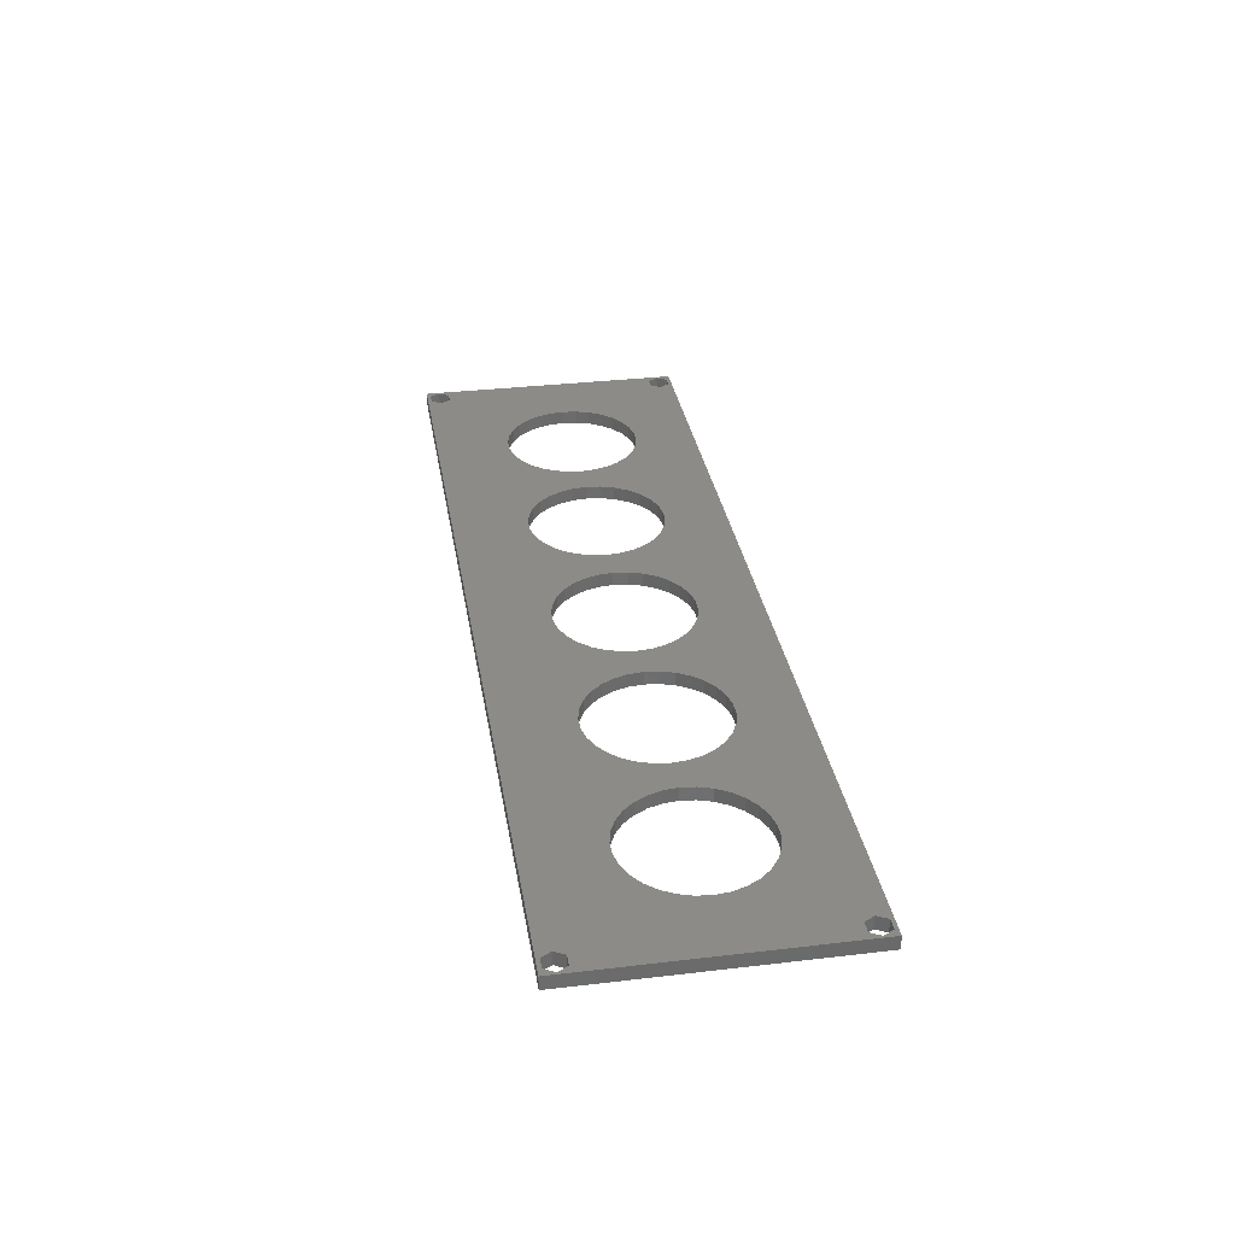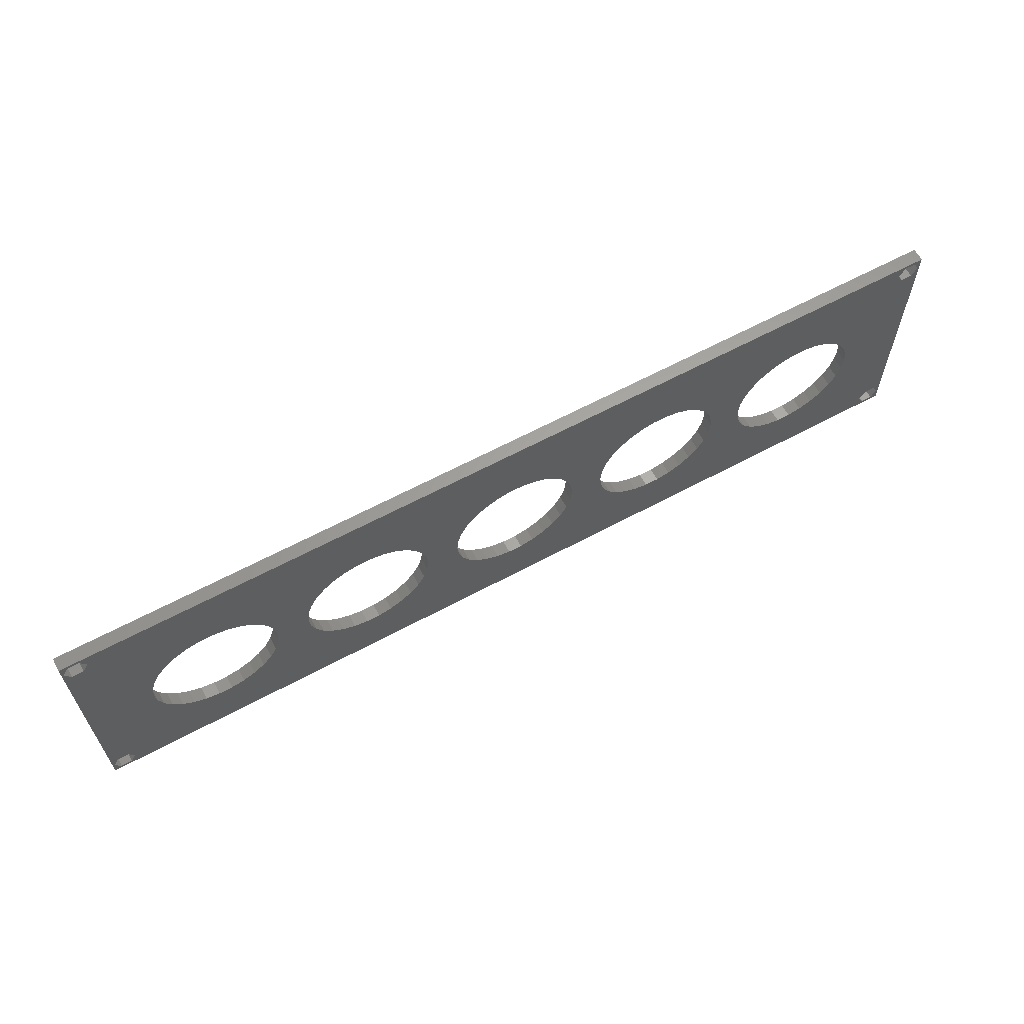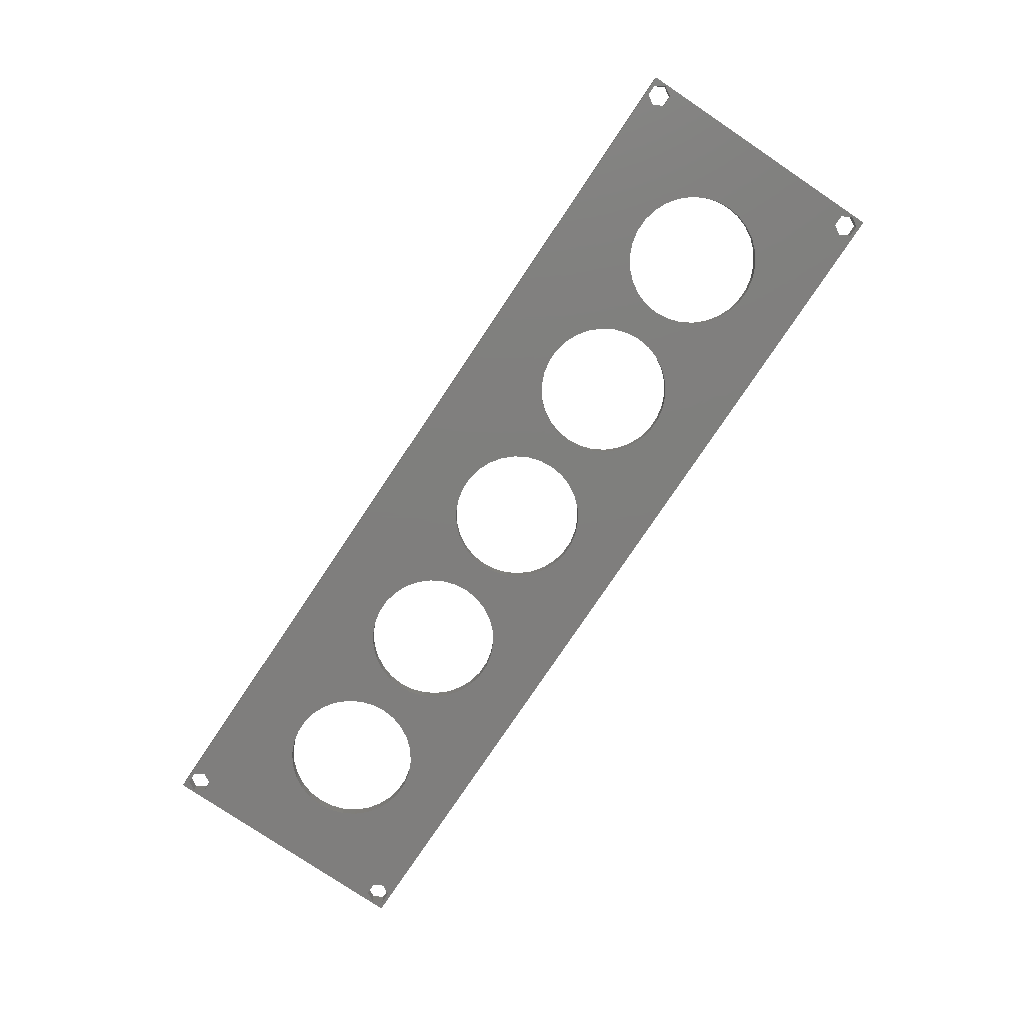
<metadata>
{"format":"stl","ext":"stl","renderer":"f3d","projection":"perspective","resolution":1024,"background":"white","views":[{"elev":32.7,"azim":-99.3,"up":"+Z"},{"elev":62.7,"azim":-28.6,"up":"+Y"},{"elev":-78.6,"azim":-123.9,"up":"+Z"}]}
</metadata>
<code>
# stl→obj: 384 verts, 800 faces
v 1.15 3.472 0
v 2.85 3.472 2
v 1.15 3.472 2
v 2.85 3.472 0
v 3.7 2 0
v 3.7 2 2
v 0.3 2 2
v 0.3 2 0
v 2.85 0.5278 0
v 2.85 0.5278 2
v 1.15 0.5278 2
v 1.15 0.5278 0
v 3.7 38 0
v 5.3 38 0
v 4.776 36.22 0
v 4.776 39.78 0
v 4.527 40 0
v 2.85 36.53 0
v 3.371 35 0
v 1.53 34.73 0
v 1.15 36.53 0
v 0 35.43 0
v 0.3 38 0
v 2.85 39.47 0
v 0 40 0
v 1.15 39.47 0
v 140 0 0
v 139.7 2 0
v 140 4.457 0
v 138.8 0.5278 0
v 137.2 0.5278 0
v 135.5 0 0
v 136.3 2 0
v 134.8 1.07 0
v 134.8 2.93 0
v 135.8 4.494 0
v 138.8 3.472 0
v 139.4 5.002 0
v 137.5 5.266 0
v 137.2 3.472 0
v 4.527 0 0
v 0 0 0
v 5.3 2 0
v 4.776 0.2159 0
v 4.776 3.784 0
v 3.371 5.002 0
v 1.53 5.266 0
v 0 4.568 0
v 140 35.54 0
v 139.7 38 0
v 140 40 0
v 138.8 36.53 0
v 139.4 35 0
v 137.5 34.73 0
v 137.2 36.53 0
v 135.8 35.51 0
v 134.8 37.07 0
v 138.8 39.47 0
v 137.2 39.47 0
v 135.5 40 0
v 136.3 38 0
v 134.8 38.93 0
v 10.86 14.93 0
v 10.22 16.92 0
v 10 19 0
v 123.1 9.489 0
v 130 19 0
v 129.8 21.08 0
v 129.8 16.92 0
v 129.1 14.93 0
v 128.1 13.12 0
v 126.7 11.57 0
v 119 9.055 0
v 125 10.34 0
v 121 9.055 0
v 116.9 9.489 0
v 98.09 9.489 0
v 110.2 16.92 0
v 105 19 0
v 110 19 0
v 104.8 16.92 0
v 110.9 14.93 0
v 104.1 14.93 0
v 111.9 13.12 0
v 103.1 13.12 0
v 113.3 11.57 0
v 101.7 11.57 0
v 115 10.34 0
v 100 10.34 0
v 96.05 9.055 0
v 93.95 9.055 0
v 71.05 9.055 0
v 85.22 16.92 0
v 80 19 0
v 85 19 0
v 79.78 16.92 0
v 85.86 14.93 0
v 79.14 14.93 0
v 86.91 13.12 0
v 78.09 13.12 0
v 88.31 11.57 0
v 76.69 11.57 0
v 90 10.34 0
v 75 10.34 0
v 91.91 9.489 0
v 73.09 9.489 0
v 68.95 9.055 0
v 60.22 16.92 0
v 55 19 0
v 60 19 0
v 54.78 16.92 0
v 60.86 14.93 0
v 54.14 14.93 0
v 61.91 13.12 0
v 53.09 13.12 0
v 63.31 11.57 0
v 51.69 11.57 0
v 65 10.34 0
v 50 10.34 0
v 66.91 9.489 0
v 48.09 9.489 0
v 46.05 9.055 0
v 35.22 16.92 0
v 30 19 0
v 35 19 0
v 29.78 16.92 0
v 35.86 14.93 0
v 29.14 14.93 0
v 36.91 13.12 0
v 28.09 13.12 0
v 38.31 11.57 0
v 26.69 11.57 0
v 40 10.34 0
v 25 10.34 0
v 41.91 9.489 0
v 43.95 9.055 0
v 23.09 9.489 0
v 11.91 13.12 0
v 13.31 11.57 0
v 15 10.34 0
v 16.91 9.489 0
v 18.95 9.055 0
v 21.05 9.055 0
v 129.1 23.07 0
v 128.1 24.88 0
v 126.7 26.43 0
v 125 27.66 0
v 123.1 28.51 0
v 121 28.95 0
v 119 28.95 0
v 116.9 28.51 0
v 98.09 28.51 0
v 115 27.66 0
v 110.2 21.08 0
v 104.8 21.08 0
v 110.9 23.07 0
v 104.1 23.07 0
v 111.9 24.88 0
v 103.1 24.88 0
v 113.3 26.43 0
v 101.7 26.43 0
v 100 27.66 0
v 96.05 28.95 0
v 93.95 28.95 0
v 71.05 28.95 0
v 91.91 28.51 0
v 85.22 21.08 0
v 79.78 21.08 0
v 85.86 23.07 0
v 79.14 23.07 0
v 86.91 24.88 0
v 78.09 24.88 0
v 88.31 26.43 0
v 76.69 26.43 0
v 90 27.66 0
v 75 27.66 0
v 73.09 28.51 0
v 68.95 28.95 0
v 60.22 21.08 0
v 54.78 21.08 0
v 60.86 23.07 0
v 54.14 23.07 0
v 61.91 24.88 0
v 53.09 24.88 0
v 63.31 26.43 0
v 51.69 26.43 0
v 65 27.66 0
v 50 27.66 0
v 66.91 28.51 0
v 48.09 28.51 0
v 46.05 28.95 0
v 43.95 28.95 0
v 35.22 21.08 0
v 29.78 21.08 0
v 35.86 23.07 0
v 29.14 23.07 0
v 36.91 24.88 0
v 28.09 24.88 0
v 38.31 26.43 0
v 26.69 26.43 0
v 40 27.66 0
v 25 27.66 0
v 41.91 28.51 0
v 23.09 28.51 0
v 21.05 28.95 0
v 18.95 28.95 0
v 10.22 21.08 0
v 10.86 23.07 0
v 11.91 24.88 0
v 13.31 26.43 0
v 15 27.66 0
v 16.91 28.51 0
v 138.8 3.472 2
v 137.2 3.472 2
v 139.7 2 2
v 136.3 2 2
v 138.8 0.5278 2
v 137.2 0.5278 2
v 2.85 39.47 2
v 1.15 39.47 2
v 3.7 38 2
v 0.3 38 2
v 2.85 36.53 2
v 1.15 36.53 2
v 138.8 39.47 2
v 137.2 39.47 2
v 139.7 38 2
v 136.3 38 2
v 138.8 36.53 2
v 137.2 36.53 2
v 29.14 23.07 2
v 29.78 21.08 2
v 30 19 2
v 28.09 24.88 2
v 18.95 9.055 2
v 21.05 9.055 2
v 23.09 9.489 2
v 25 10.34 2
v 10.86 14.93 2
v 10.22 16.92 2
v 29.78 16.92 2
v 11.91 24.88 2
v 13.31 26.43 2
v 16.91 28.51 2
v 15 27.66 2
v 16.91 9.489 2
v 29.14 14.93 2
v 15 10.34 2
v 23.09 28.51 2
v 21.05 28.95 2
v 18.95 28.95 2
v 28.09 13.12 2
v 10.22 21.08 2
v 10.86 23.07 2
v 13.31 11.57 2
v 11.91 13.12 2
v 26.69 26.43 2
v 10 19 2
v 25 27.66 2
v 26.69 11.57 2
v 51.69 26.43 2
v 53.09 24.88 2
v 48.09 9.489 2
v 50 10.34 2
v 50 27.66 2
v 48.09 28.51 2
v 55 19 2
v 54.78 16.92 2
v 36.91 13.12 2
v 35.86 14.93 2
v 54.14 23.07 2
v 46.05 28.95 2
v 46.05 9.055 2
v 38.31 11.57 2
v 40 10.34 2
v 54.78 21.08 2
v 35.86 23.07 2
v 36.91 24.88 2
v 43.95 28.95 2
v 51.69 11.57 2
v 35 19 2
v 35.22 21.08 2
v 53.09 13.12 2
v 38.31 26.43 2
v 41.91 9.489 2
v 35.22 16.92 2
v 54.14 14.93 2
v 43.95 9.055 2
v 40 27.66 2
v 41.91 28.51 2
v 76.69 26.43 2
v 78.09 24.88 2
v 73.09 9.489 2
v 75 10.34 2
v 80 19 2
v 79.78 16.92 2
v 63.31 11.57 2
v 65 10.34 2
v 79.14 23.07 2
v 68.95 28.95 2
v 66.91 28.51 2
v 73.09 28.51 2
v 71.05 28.95 2
v 66.91 9.489 2
v 68.95 9.055 2
v 71.05 9.055 2
v 79.78 21.08 2
v 60.22 16.92 2
v 60 19 2
v 79.14 14.93 2
v 78.09 13.12 2
v 61.91 13.12 2
v 60.86 14.93 2
v 75 27.66 2
v 60.22 21.08 2
v 61.91 24.88 2
v 63.31 26.43 2
v 60.86 23.07 2
v 65 27.66 2
v 76.69 11.57 2
v 101.7 26.43 2
v 103.1 24.88 2
v 98.09 9.489 2
v 100 10.34 2
v 105 19 2
v 104.8 16.92 2
v 104.1 23.07 2
v 93.95 28.95 2
v 91.91 28.51 2
v 98.09 28.51 2
v 96.05 28.95 2
v 91.91 9.489 2
v 93.95 9.055 2
v 96.05 9.055 2
v 104.8 21.08 2
v 85.22 16.92 2
v 85 19 2
v 104.1 14.93 2
v 103.1 13.12 2
v 86.91 13.12 2
v 85.86 14.93 2
v 100 27.66 2
v 85.22 21.08 2
v 86.91 24.88 2
v 88.31 26.43 2
v 85.86 23.07 2
v 90 27.66 2
v 90 10.34 2
v 88.31 11.57 2
v 101.7 11.57 2
v 126.7 26.43 2
v 128.1 24.88 2
v 123.1 9.489 2
v 125 10.34 2
v 125 27.66 2
v 123.1 28.51 2
v 130 19 2
v 129.8 16.92 2
v 111.9 13.12 2
v 110.9 14.93 2
v 129.1 23.07 2
v 121 28.95 2
v 121 9.055 2
v 113.3 11.57 2
v 115 10.34 2
v 129.8 21.08 2
v 110.9 23.07 2
v 111.9 24.88 2
v 119 28.95 2
v 126.7 11.57 2
v 110 19 2
v 110.2 21.08 2
v 128.1 13.12 2
v 113.3 26.43 2
v 116.9 9.489 2
v 110.2 16.92 2
v 129.1 14.93 2
v 119 9.055 2
v 115 27.66 2
v 116.9 28.51 2
v 0 40 2
v 0 0 2
v 140 40 2
v 140 0 2
f 1 2 3
f 2 1 4
f 5 2 4
f 2 5 6
f 7 1 3
f 1 7 8
f 9 6 5
f 6 9 10
f 11 8 7
f 8 11 12
f 9 11 10
f 11 9 12
f 13 14 15
f 14 13 16
f 16 13 17
f 18 15 19
f 15 18 13
f 20 18 19
f 20 21 18
f 22 21 20
f 21 22 23
f 24 17 13
f 25 24 26
f 24 25 17
f 23 25 26
f 25 23 22
f 27 28 29
f 27 30 28
f 27 31 30
f 32 31 27
f 32 33 31
f 34 33 32
f 33 34 35
f 33 35 36
f 37 29 28
f 29 37 38
f 37 39 38
f 40 39 37
f 36 40 33
f 40 36 39
f 41 9 5
f 42 9 41
f 12 42 8
f 9 42 12
f 5 43 44
f 5 44 41
f 43 5 45
f 4 45 5
f 45 4 46
f 4 47 46
f 1 47 4
f 48 1 8
f 1 48 47
f 48 8 42
f 49 50 51
f 52 49 53
f 49 52 50
f 54 52 53
f 54 55 52
f 56 55 54
f 57 55 56
f 58 51 50
f 59 51 58
f 59 60 51
f 61 60 59
f 55 57 61
f 62 61 57
f 61 62 60
f 63 47 64
f 65 15 14
f 64 47 65
f 65 19 15
f 48 65 47
f 65 20 19
f 22 65 48
f 65 22 20
f 66 35 34
f 35 67 57
f 68 57 67
f 35 69 67
f 35 70 69
f 35 71 70
f 35 72 71
f 73 34 32
f 35 74 72
f 35 66 74
f 34 75 66
f 34 73 75
f 32 76 73
f 77 76 32
f 78 79 80
f 81 78 82
f 83 82 84
f 85 84 86
f 78 81 79
f 87 86 88
f 82 83 81
f 76 77 88
f 84 85 83
f 86 87 85
f 88 89 87
f 88 77 89
f 32 90 77
f 32 91 90
f 92 91 32
f 93 94 95
f 96 93 97
f 98 97 99
f 100 99 101
f 93 96 94
f 102 101 103
f 97 98 96
f 104 103 105
f 99 100 98
f 101 102 100
f 91 92 105
f 103 104 102
f 105 106 104
f 105 92 106
f 32 107 92
f 108 109 110
f 111 108 112
f 113 112 114
f 115 114 116
f 108 111 109
f 117 116 118
f 112 113 111
f 119 118 120
f 114 115 113
f 116 117 115
f 121 120 107
f 118 119 117
f 41 107 32
f 120 121 119
f 107 122 121
f 107 41 122
f 123 124 125
f 126 123 127
f 128 127 129
f 130 129 131
f 123 126 124
f 132 131 133
f 127 128 126
f 134 133 135
f 129 130 128
f 131 132 130
f 41 135 136
f 133 134 132
f 122 41 136
f 135 137 134
f 135 41 137
f 44 137 41
f 138 46 63
f 46 138 45
f 139 45 138
f 140 45 139
f 45 140 43
f 141 43 140
f 142 43 141
f 137 44 143
f 142 44 43
f 143 44 142
f 38 49 29
f 38 53 49
f 39 53 38
f 39 54 53
f 36 54 39
f 36 56 54
f 35 56 36
f 56 35 57
f 144 57 68
f 145 57 144
f 146 57 145
f 147 57 146
f 148 57 147
f 57 148 62
f 149 62 148
f 150 62 149
f 62 150 60
f 151 60 150
f 152 151 153
f 79 154 80
f 155 154 79
f 154 155 156
f 157 156 155
f 156 157 158
f 159 158 157
f 158 159 160
f 161 160 159
f 160 161 153
f 162 153 161
f 152 153 162
f 151 152 60
f 163 60 152
f 164 60 163
f 165 164 166
f 94 167 95
f 168 167 94
f 167 168 169
f 170 169 168
f 169 170 171
f 172 171 170
f 171 172 173
f 174 173 172
f 173 174 175
f 176 175 174
f 175 176 166
f 177 166 176
f 165 166 177
f 164 165 60
f 178 60 165
f 109 179 110
f 180 179 109
f 179 180 181
f 182 181 180
f 181 182 183
f 184 183 182
f 183 184 185
f 186 185 184
f 185 186 187
f 188 187 186
f 187 188 189
f 190 189 188
f 189 190 178
f 191 178 190
f 17 178 191
f 17 191 192
f 124 193 125
f 194 193 124
f 193 194 195
f 196 195 194
f 195 196 197
f 198 197 196
f 197 198 199
f 200 199 198
f 199 200 201
f 202 201 200
f 201 202 203
f 204 203 202
f 16 203 204
f 203 16 192
f 16 204 205
f 16 205 206
f 47 63 46
f 65 14 207
f 14 208 207
f 14 209 208
f 14 210 209
f 14 211 210
f 14 212 211
f 14 206 212
f 16 206 14
f 192 16 17
f 178 17 60
f 40 213 214
f 213 40 37
f 28 213 37
f 213 28 215
f 216 40 214
f 40 216 33
f 30 215 28
f 215 30 217
f 218 33 216
f 33 218 31
f 30 218 217
f 218 30 31
f 26 219 220
f 219 26 24
f 13 219 24
f 219 13 221
f 222 26 220
f 26 222 23
f 18 221 13
f 221 18 223
f 224 23 222
f 23 224 21
f 18 224 223
f 224 18 21
f 59 225 226
f 225 59 58
f 50 225 58
f 225 50 227
f 228 59 226
f 59 228 61
f 52 227 50
f 227 52 229
f 230 61 228
f 61 230 55
f 52 230 229
f 230 52 55
f 194 231 196
f 231 194 232
f 124 232 194
f 232 124 233
f 196 234 198
f 234 196 231
f 143 235 236
f 235 143 142
f 134 237 238
f 237 134 137
f 239 64 240
f 64 239 63
f 126 233 124
f 233 126 241
f 242 210 243
f 210 242 209
f 211 244 245
f 244 211 212
f 142 246 235
f 246 142 141
f 128 241 126
f 241 128 247
f 141 248 246
f 248 141 140
f 205 249 250
f 249 205 204
f 206 250 251
f 250 206 205
f 130 247 128
f 247 130 252
f 253 208 254
f 208 253 207
f 140 255 248
f 255 140 139
f 255 138 256
f 138 255 139
f 198 257 200
f 257 198 234
f 258 207 253
f 207 258 65
f 212 251 244
f 251 212 206
f 202 257 259
f 257 202 200
f 132 252 130
f 252 132 260
f 204 259 249
f 259 204 202
f 132 238 260
f 238 132 134
f 137 236 237
f 236 137 143
f 210 245 243
f 245 210 211
f 256 63 239
f 63 256 138
f 240 65 258
f 65 240 64
f 254 209 242
f 209 254 208
f 184 261 186
f 261 184 262
f 119 263 264
f 263 119 121
f 190 265 266
f 265 190 188
f 111 267 109
f 267 111 268
f 269 127 270
f 127 269 129
f 182 262 184
f 262 182 271
f 191 266 272
f 266 191 190
f 121 273 263
f 273 121 122
f 133 274 275
f 274 133 131
f 109 276 180
f 276 109 267
f 277 197 278
f 197 277 195
f 192 272 279
f 272 192 191
f 117 264 280
f 264 117 119
f 188 261 265
f 261 188 186
f 180 271 182
f 271 180 276
f 281 193 282
f 193 281 125
f 117 283 115
f 283 117 280
f 278 199 284
f 199 278 197
f 135 275 285
f 275 135 133
f 270 123 286
f 123 270 127
f 115 287 113
f 287 115 283
f 136 285 288
f 285 136 135
f 199 289 284
f 289 199 201
f 274 129 269
f 129 274 131
f 282 195 277
f 195 282 193
f 201 290 289
f 290 201 203
f 286 125 281
f 125 286 123
f 113 268 111
f 268 113 287
f 203 279 290
f 279 203 192
f 122 288 273
f 288 122 136
f 172 291 174
f 291 172 292
f 104 293 294
f 293 104 106
f 96 295 94
f 295 96 296
f 118 297 298
f 297 118 116
f 170 292 172
f 292 170 299
f 189 300 301
f 300 189 178
f 165 302 303
f 302 165 177
f 107 304 305
f 304 107 120
f 92 305 306
f 305 92 107
f 94 307 168
f 307 94 295
f 308 110 309
f 110 308 108
f 100 310 98
f 310 100 311
f 312 112 313
f 112 312 114
f 176 291 314
f 291 176 174
f 168 299 170
f 299 168 307
f 309 179 315
f 179 309 110
f 106 306 293
f 306 106 92
f 316 185 317
f 185 316 183
f 318 183 316
f 183 318 181
f 98 296 96
f 296 98 310
f 187 301 319
f 301 187 189
f 185 319 317
f 319 185 187
f 177 314 302
f 314 177 176
f 313 108 308
f 108 313 112
f 120 298 304
f 298 120 118
f 315 181 318
f 181 315 179
f 178 303 300
f 303 178 165
f 102 294 320
f 294 102 104
f 297 114 312
f 114 297 116
f 102 311 100
f 311 102 320
f 159 321 161
f 321 159 322
f 89 323 324
f 323 89 77
f 81 325 79
f 325 81 326
f 157 322 159
f 322 157 327
f 166 328 329
f 328 166 164
f 163 330 331
f 330 163 152
f 91 332 333
f 332 91 105
f 90 333 334
f 333 90 91
f 79 335 155
f 335 79 325
f 336 95 337
f 95 336 93
f 85 338 83
f 338 85 339
f 340 97 341
f 97 340 99
f 162 321 342
f 321 162 161
f 155 327 157
f 327 155 335
f 337 167 343
f 167 337 95
f 77 334 323
f 334 77 90
f 344 173 345
f 173 344 171
f 346 171 344
f 171 346 169
f 83 326 81
f 326 83 338
f 175 329 347
f 329 175 166
f 173 347 345
f 347 173 175
f 152 342 330
f 342 152 162
f 341 93 336
f 93 341 97
f 105 348 332
f 348 105 103
f 343 169 346
f 169 343 167
f 164 331 328
f 331 164 163
f 103 349 348
f 349 103 101
f 87 324 350
f 324 87 89
f 349 99 340
f 99 349 101
f 87 339 85
f 339 87 350
f 145 351 146
f 351 145 352
f 74 353 354
f 353 74 66
f 148 355 356
f 355 148 147
f 69 357 67
f 357 69 358
f 359 82 360
f 82 359 84
f 144 352 145
f 352 144 361
f 149 356 362
f 356 149 148
f 66 363 353
f 363 66 75
f 88 364 365
f 364 88 86
f 67 366 68
f 366 67 357
f 367 158 368
f 158 367 156
f 150 362 369
f 362 150 149
f 72 354 370
f 354 72 74
f 147 351 355
f 351 147 146
f 68 361 144
f 361 68 366
f 371 154 372
f 154 371 80
f 72 373 71
f 373 72 370
f 368 160 374
f 160 368 158
f 76 365 375
f 365 76 88
f 360 78 376
f 78 360 82
f 71 377 70
f 377 71 373
f 73 375 378
f 375 73 76
f 160 379 374
f 379 160 153
f 364 84 359
f 84 364 86
f 372 156 367
f 156 372 154
f 153 380 379
f 380 153 151
f 376 80 371
f 80 376 78
f 70 358 69
f 358 70 377
f 151 369 380
f 369 151 150
f 75 378 363
f 378 75 73
f 22 381 25
f 48 381 22
f 382 48 42
f 48 382 381
f 253 224 258
f 258 2 6
f 3 258 224
f 258 3 2
f 222 3 224
f 3 222 7
f 229 215 227
f 229 213 215
f 361 229 230
f 229 357 213
f 355 230 228
f 358 213 357
f 383 227 384
f 383 225 227
f 383 226 225
f 377 213 358
f 229 366 357
f 229 361 366
f 230 352 361
f 369 228 226
f 230 351 352
f 230 355 351
f 228 356 355
f 228 362 356
f 228 369 362
f 226 380 369
f 330 380 226
f 372 325 371
f 335 372 367
f 327 367 368
f 322 368 374
f 372 335 325
f 321 374 379
f 367 327 335
f 380 330 379
f 368 322 327
f 374 321 322
f 379 342 321
f 379 330 342
f 226 331 330
f 226 328 331
f 303 328 226
f 343 295 337
f 307 343 346
f 299 346 344
f 292 344 345
f 343 307 295
f 291 345 347
f 346 299 307
f 314 347 329
f 344 292 299
f 345 291 292
f 328 303 329
f 347 314 291
f 329 302 314
f 219 226 383
f 329 303 302
f 226 300 303
f 315 267 309
f 276 315 318
f 271 318 316
f 262 316 317
f 315 276 267
f 261 317 319
f 318 271 276
f 265 319 301
f 316 262 271
f 317 261 262
f 266 301 300
f 226 219 300
f 319 265 261
f 301 266 265
f 300 272 266
f 300 219 272
f 282 233 281
f 232 282 277
f 231 277 278
f 234 278 284
f 282 232 233
f 257 284 289
f 277 231 232
f 259 289 290
f 278 234 231
f 284 257 234
f 219 290 279
f 289 259 257
f 272 219 279
f 290 249 259
f 290 219 249
f 249 219 250
f 224 254 223
f 242 223 254
f 243 223 242
f 245 223 243
f 223 245 221
f 244 221 245
f 251 221 244
f 221 250 219
f 250 221 251
f 381 219 383
f 222 381 7
f 220 381 222
f 219 381 220
f 215 384 227
f 217 384 215
f 218 384 217
f 213 377 214
f 373 214 377
f 370 214 373
f 214 370 216
f 354 216 370
f 353 216 354
f 363 216 353
f 216 363 218
f 378 218 363
f 375 218 378
f 325 376 371
f 326 376 325
f 376 326 360
f 338 360 326
f 360 338 359
f 339 359 338
f 359 339 364
f 350 364 339
f 364 350 365
f 324 365 350
f 365 324 375
f 323 375 324
f 375 323 218
f 334 218 323
f 333 218 334
f 295 336 337
f 296 336 295
f 336 296 341
f 310 341 296
f 341 310 340
f 311 340 310
f 340 311 349
f 320 349 311
f 349 320 348
f 294 348 320
f 348 294 332
f 293 332 294
f 332 293 333
f 306 333 293
f 333 306 218
f 305 218 306
f 10 218 305
f 267 308 309
f 268 308 267
f 308 268 313
f 287 313 268
f 313 287 312
f 283 312 287
f 312 283 297
f 280 297 283
f 297 280 298
f 264 298 280
f 298 264 304
f 263 304 264
f 304 263 305
f 273 305 263
f 10 305 273
f 10 273 288
f 233 286 281
f 241 286 233
f 286 241 270
f 247 270 241
f 270 247 269
f 252 269 247
f 269 252 274
f 260 274 252
f 274 260 275
f 238 275 260
f 275 238 285
f 237 285 238
f 285 237 288
f 10 288 237
f 10 237 236
f 10 236 235
f 254 224 253
f 258 6 240
f 6 239 240
f 6 256 239
f 6 255 256
f 6 248 255
f 6 246 248
f 6 235 246
f 10 235 6
f 218 10 384
f 382 10 11
f 10 382 384
f 7 382 11
f 382 7 381
f 60 383 51
f 383 60 381
f 17 381 60
f 381 17 25
f 383 49 51
f 383 29 49
f 384 29 383
f 29 384 27
f 41 382 42
f 382 41 384
f 32 384 41
f 384 32 27

</code>
